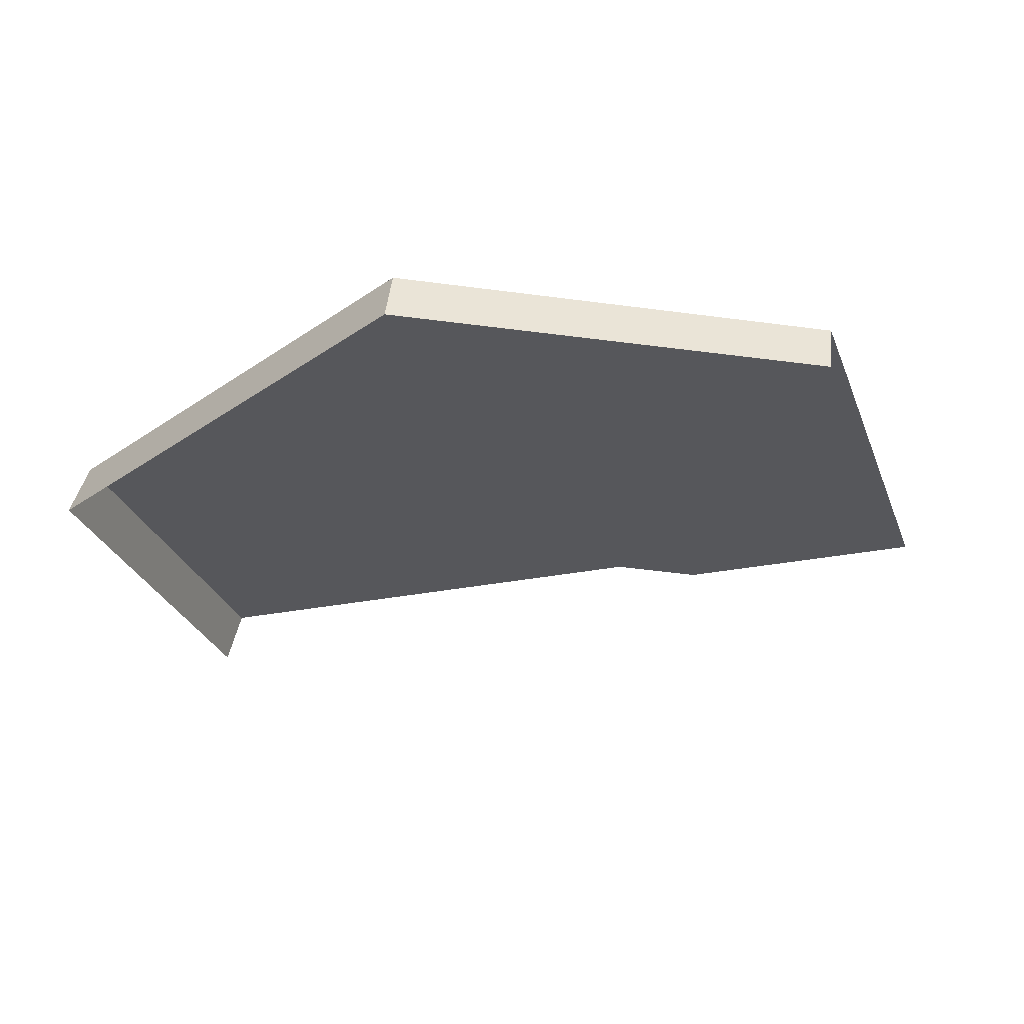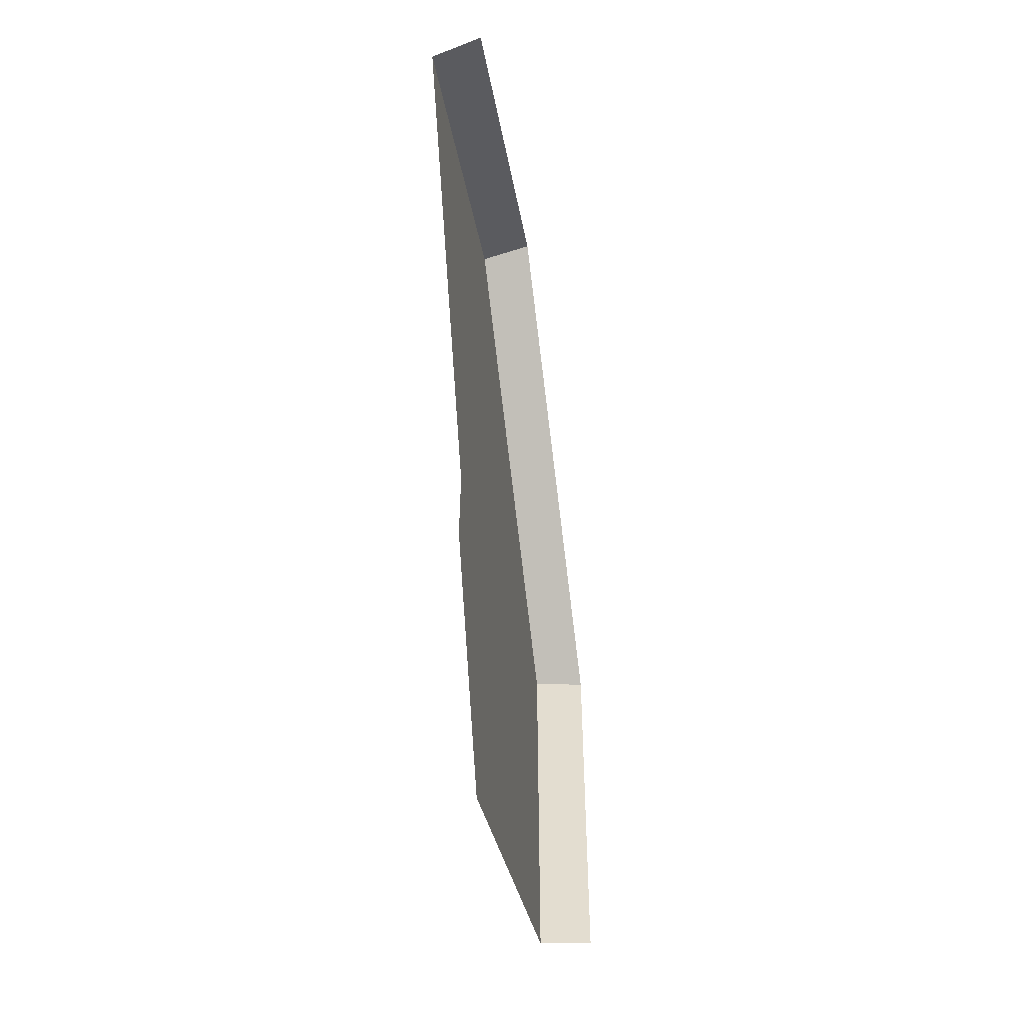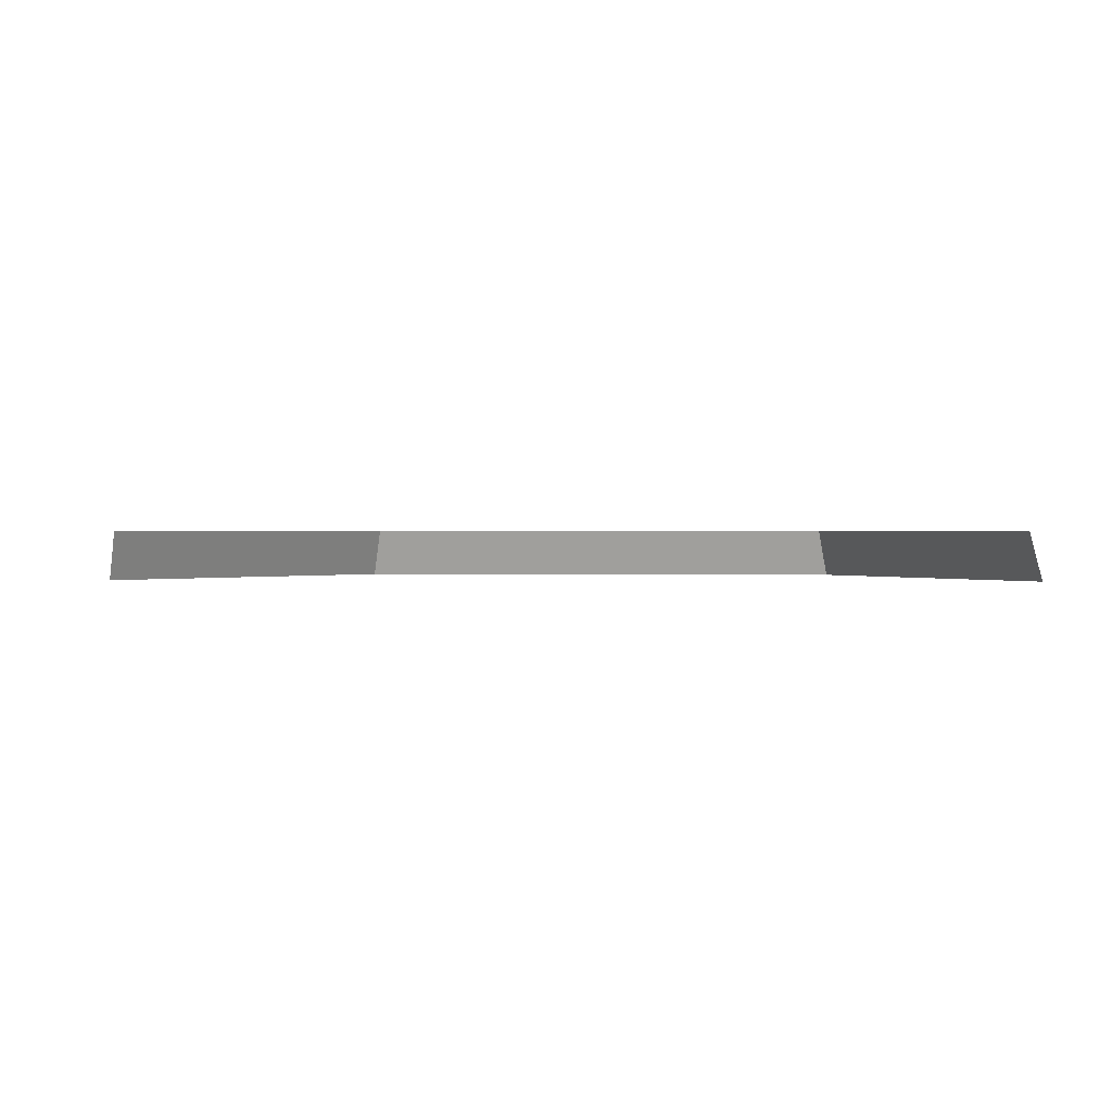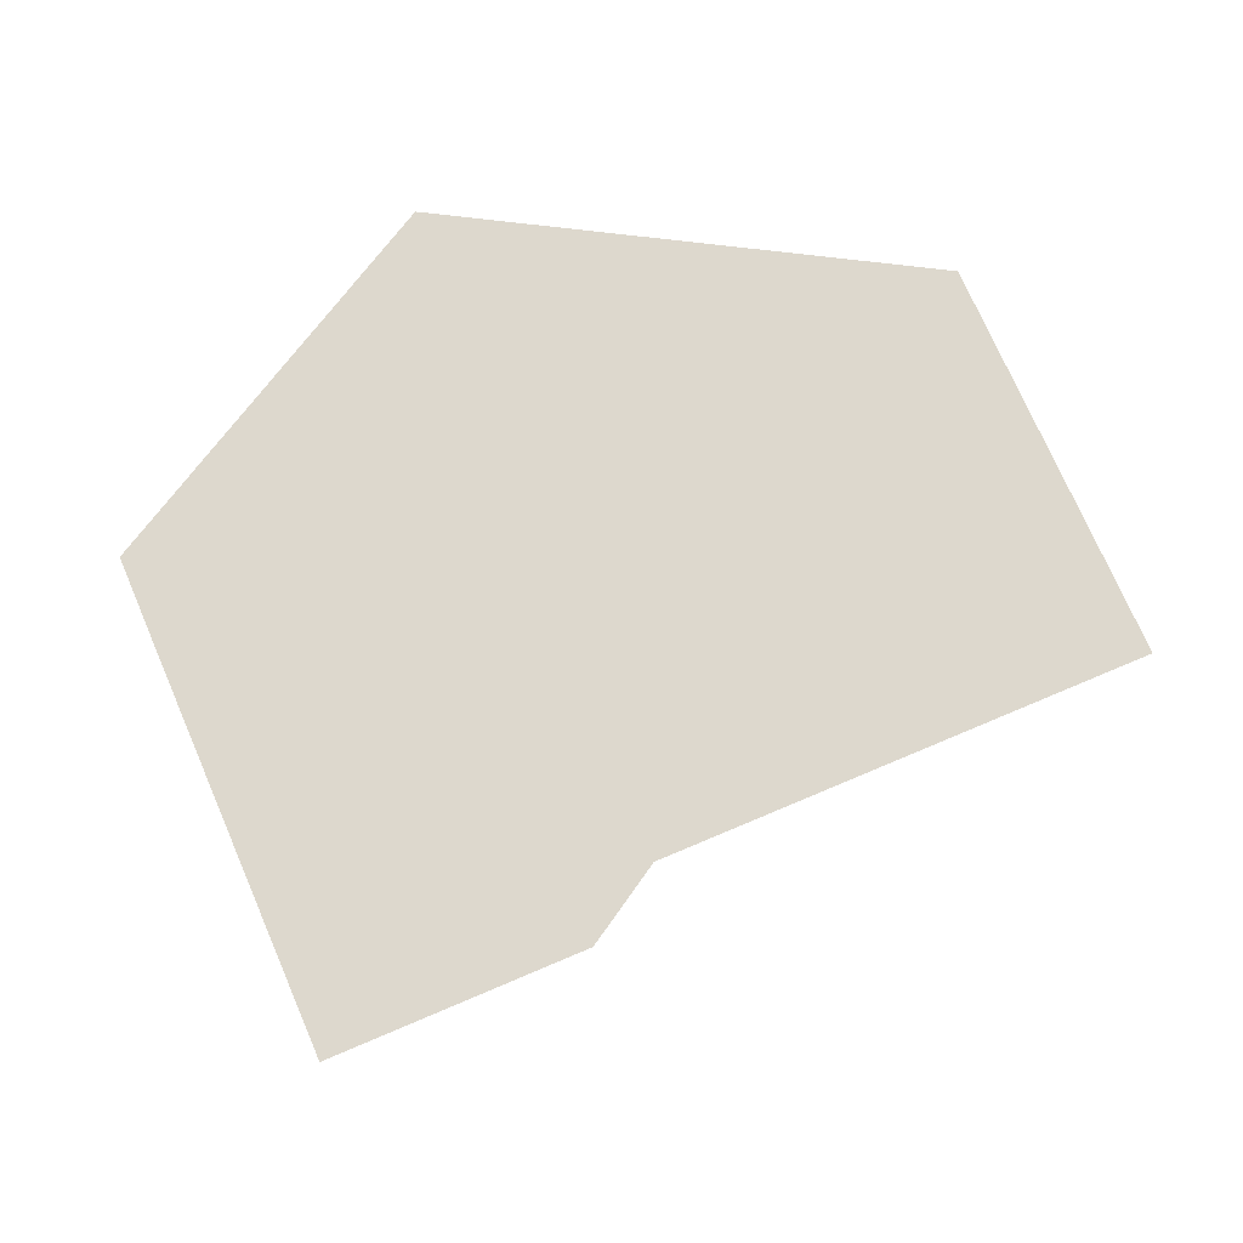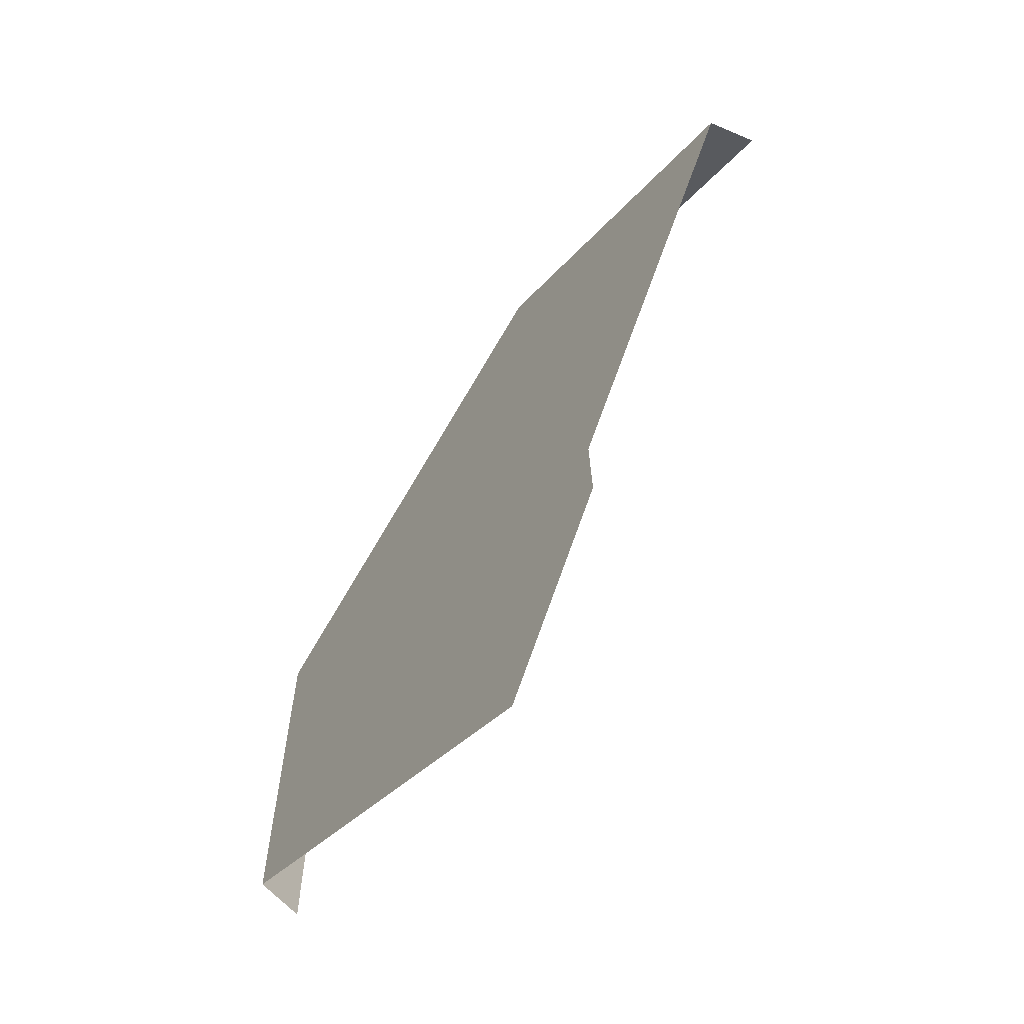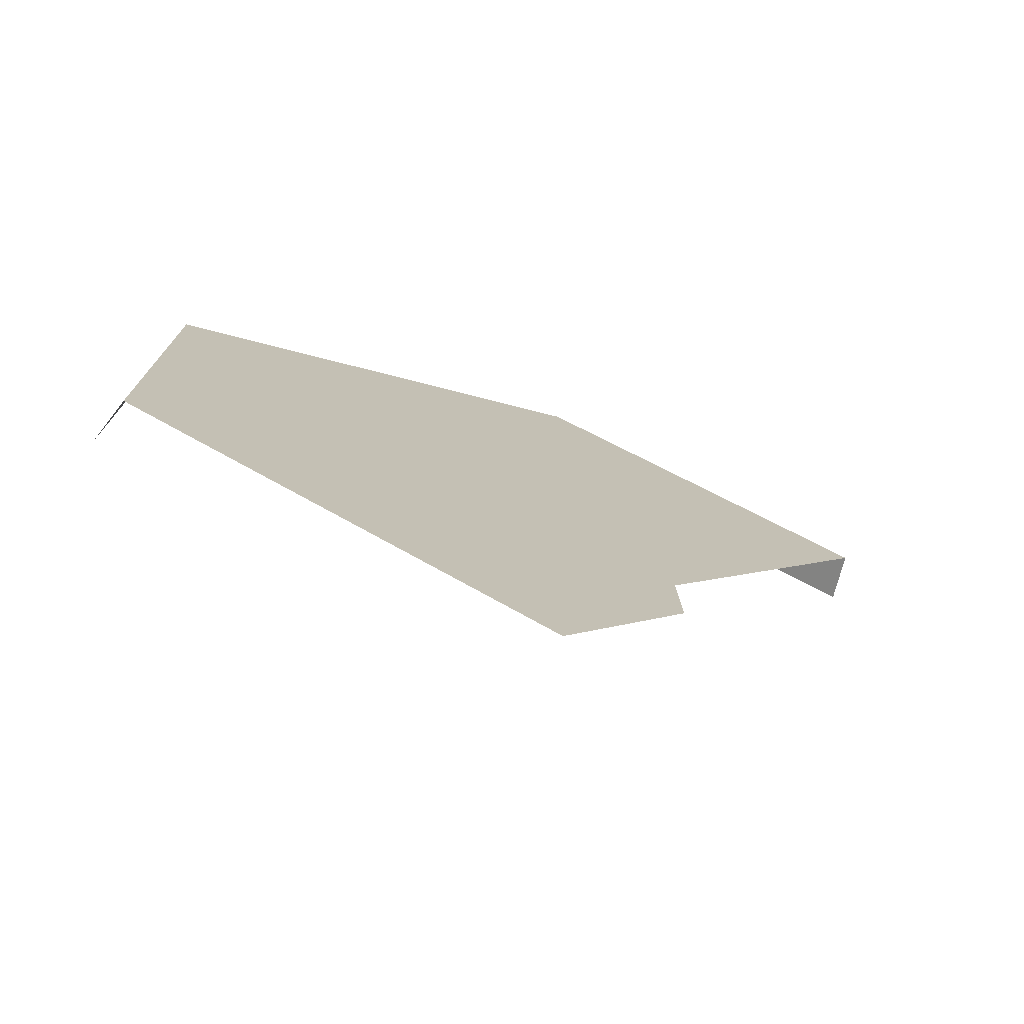
<metadata>
{"format":"obj","ext":"obj","renderer":"f3d","projection":"perspective","resolution":1024,"background":"white","views":[{"elev":-27.2,"azim":-102.5,"up":"+Z"},{"elev":-55.0,"azim":98.1,"up":"+Y"},{"elev":0.6,"azim":35.1,"up":"+Z"},{"elev":72.2,"azim":36.9,"up":"+Z"},{"elev":-64.6,"azim":54.3,"up":"+Y"},{"elev":-76.0,"azim":-20.7,"up":"+Y"}]}
</metadata>
<code>
g hex17_2
v 0.251 -0.1439 0.0005437
v 0.0009 -0.2882 0.0005437
v 0.251 -0.4326 0.02846
v 0.251 -0.1539 0.02846
v 0.009563 -0.2932 0.02846
v 0.3215 -0.4734 0.02846
v 0.251 -0.648 0.02846
v 0.3921 -0.3511 0.02846
v 0.4422 -0.2643 0.02846
v 0.009562 -0.5274 0.02846
v 0.04813 -0.5497 0.02846
v 0.4466 -0.2568 0.0005438
v 0.0009001 -0.5224 0.0005438
v 0.4431 -0.2628 0.02276
v 0.002536 -0.5234 0.005816
v 0.312 -0.5423 0.02846
v 0.3105 -0.4925 0.02846
v 0.2433 -0.6612 0.02846
v 0.251 -0.1539 0.02846
v 0.4422 -0.2643 0.02846
v 0.251 -0.1539 0.02846
v 0.009563 -0.2932 0.02846
v 0.251 -0.1439 0.0005437
v 0.009563 -0.2932 0.02846
v 0.009562 -0.5274 0.02846
v 0.0009 -0.2882 0.0005437
g hex17_2_0
f 17 6 3
f 17 3 7
f 7 16 17
f 8 3 6
f 4 3 8
f 9 4 8
f 5 3 4
f 3 5 10
f 11 3 10
f 7 3 11
f 18 7 11
f 12 1 19
f 19 14 12
f 19 20 14
f 2 22 21
f 23 2 21
f 15 25 24
f 24 13 15
f 24 26 13

</code>
